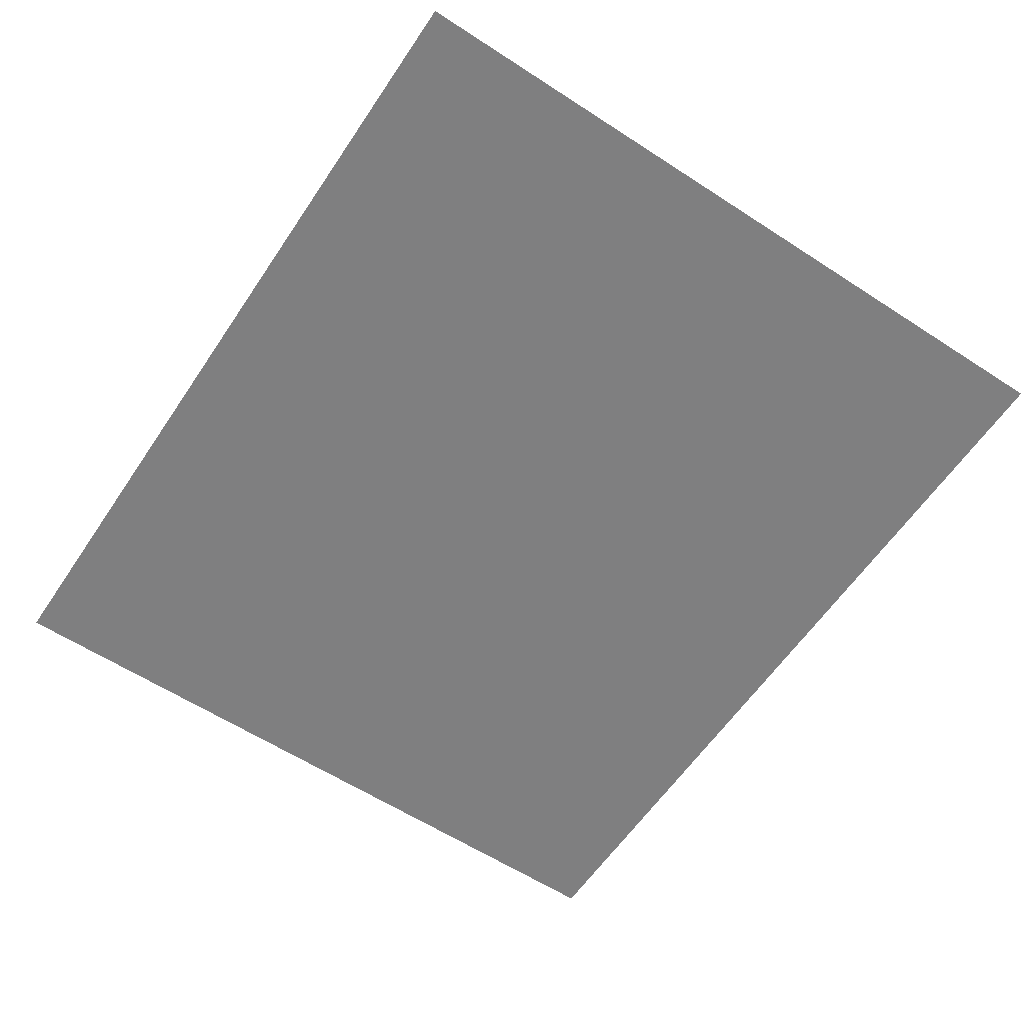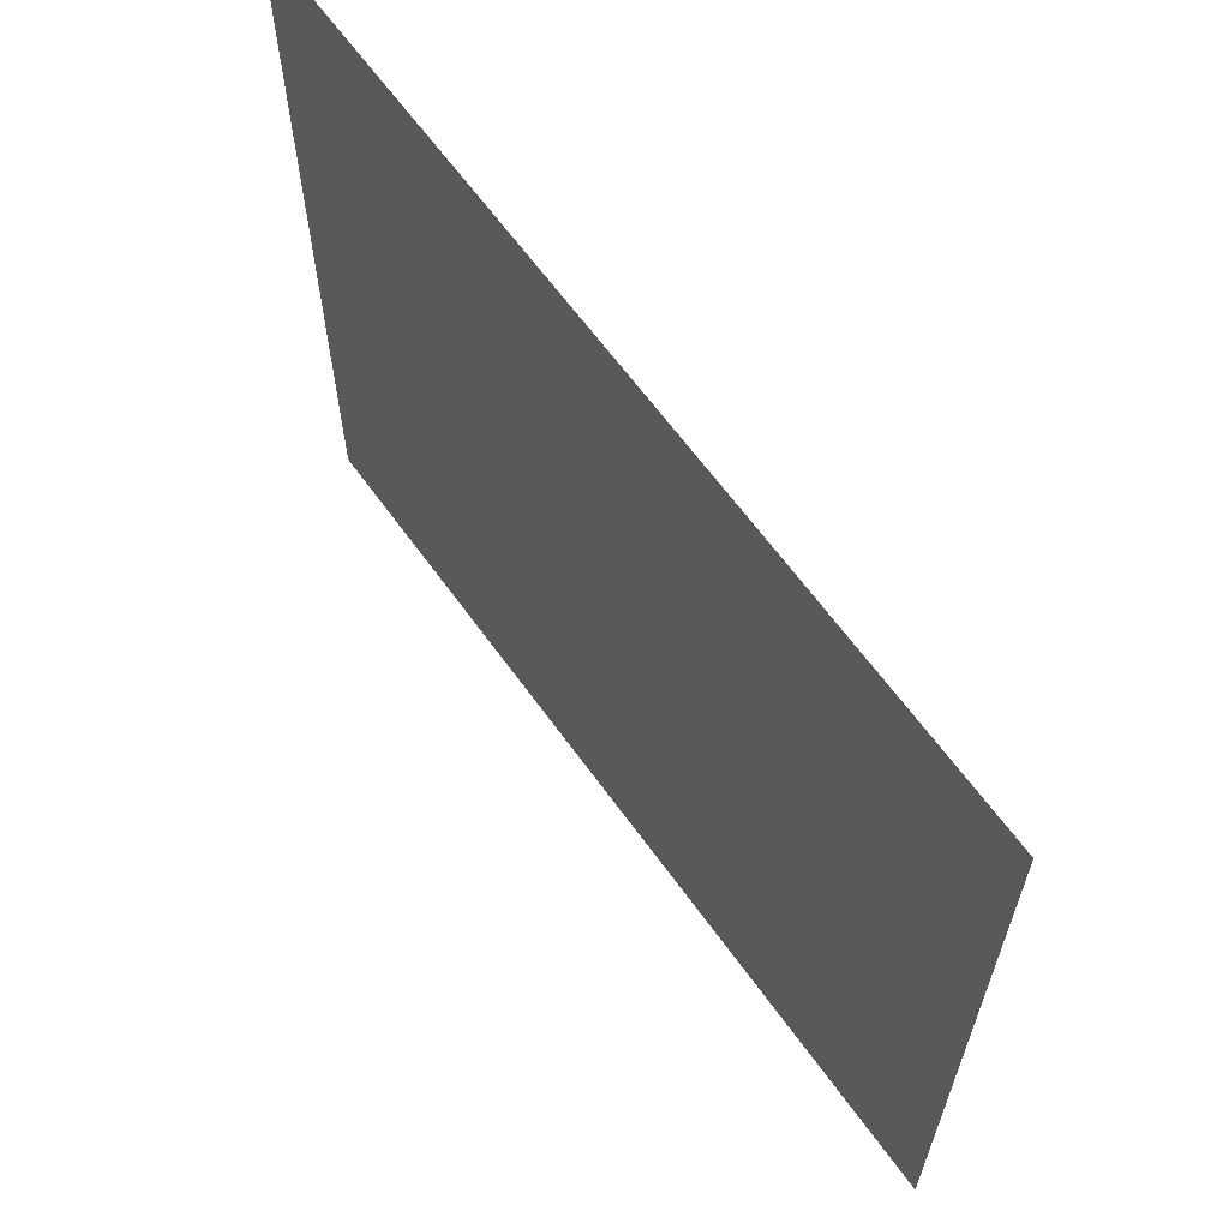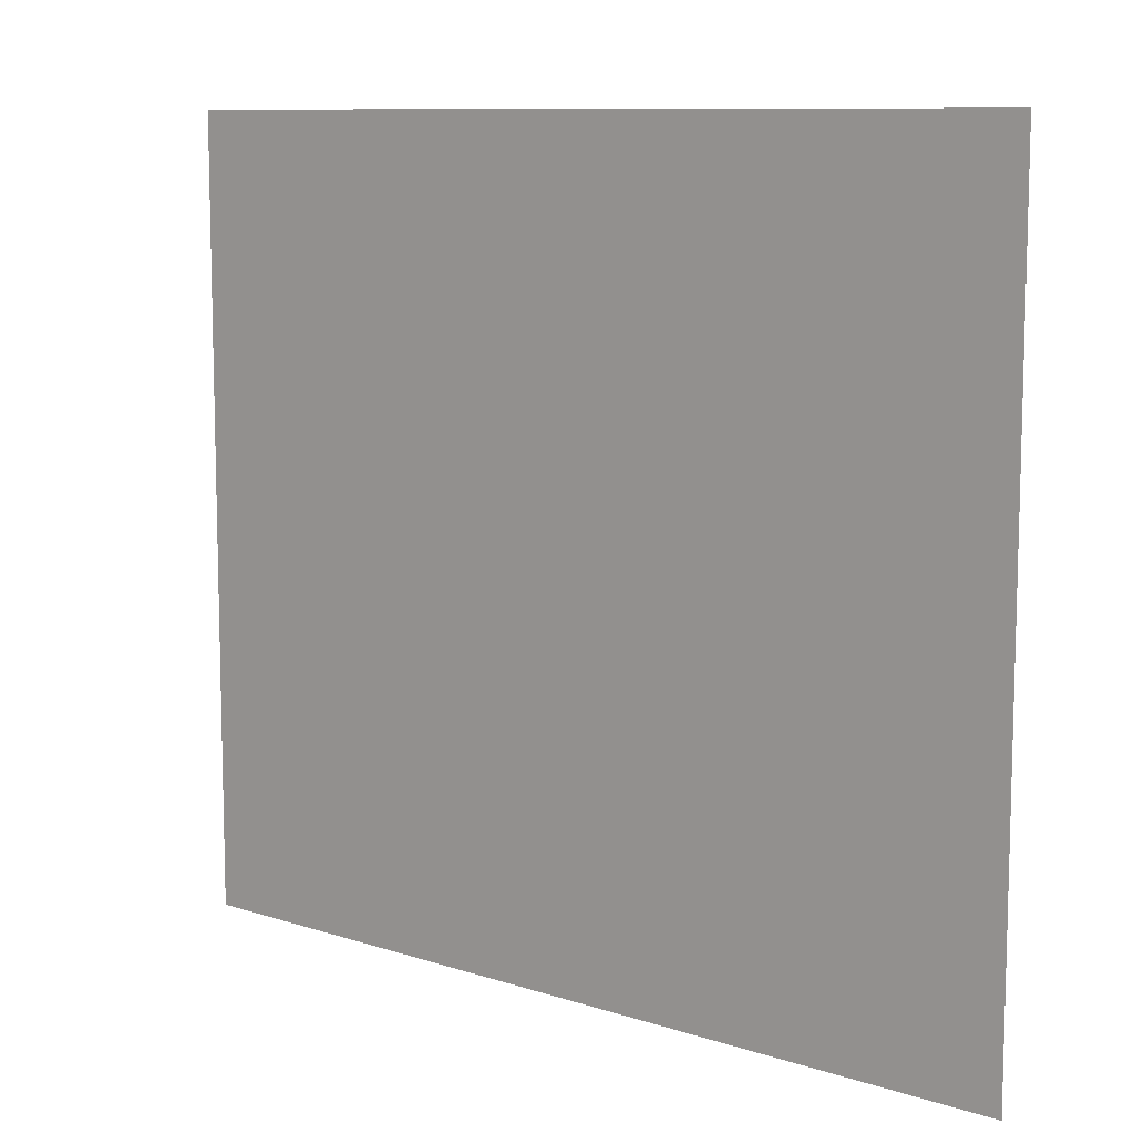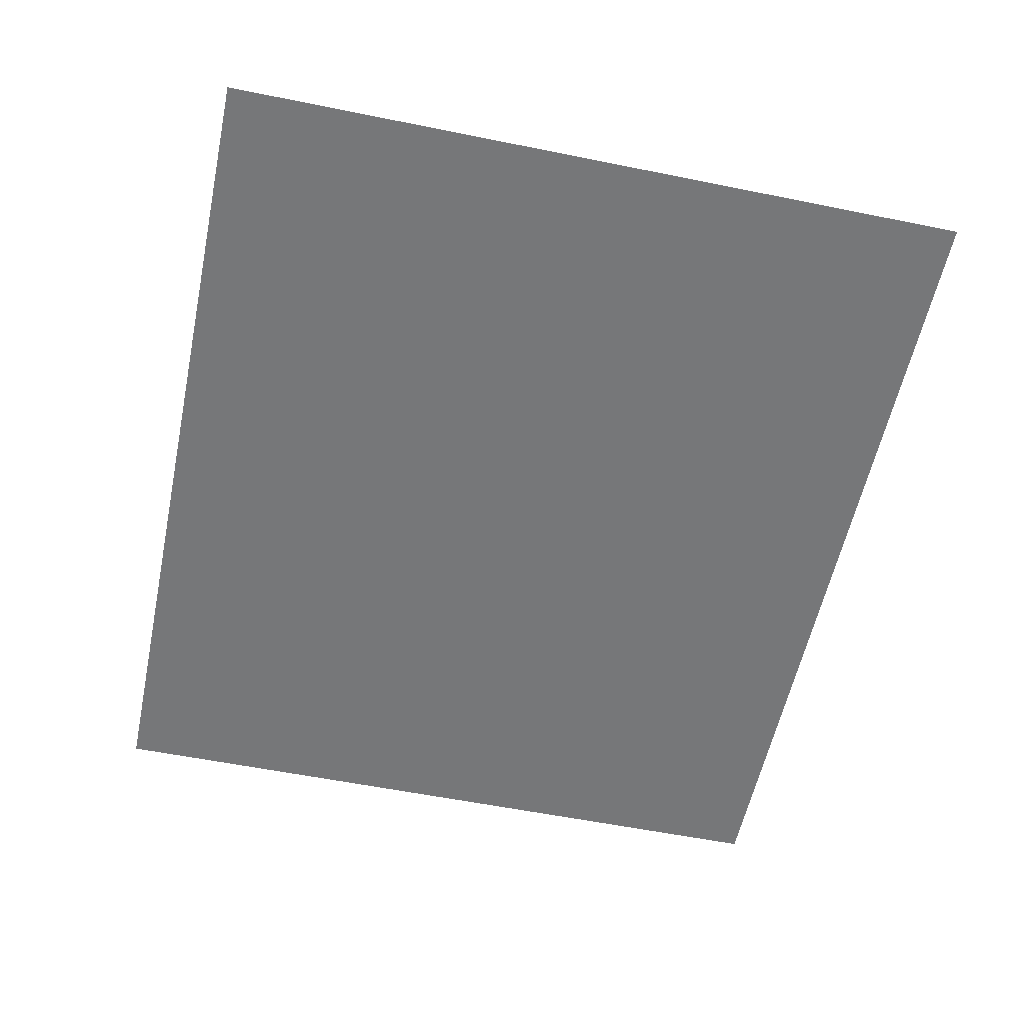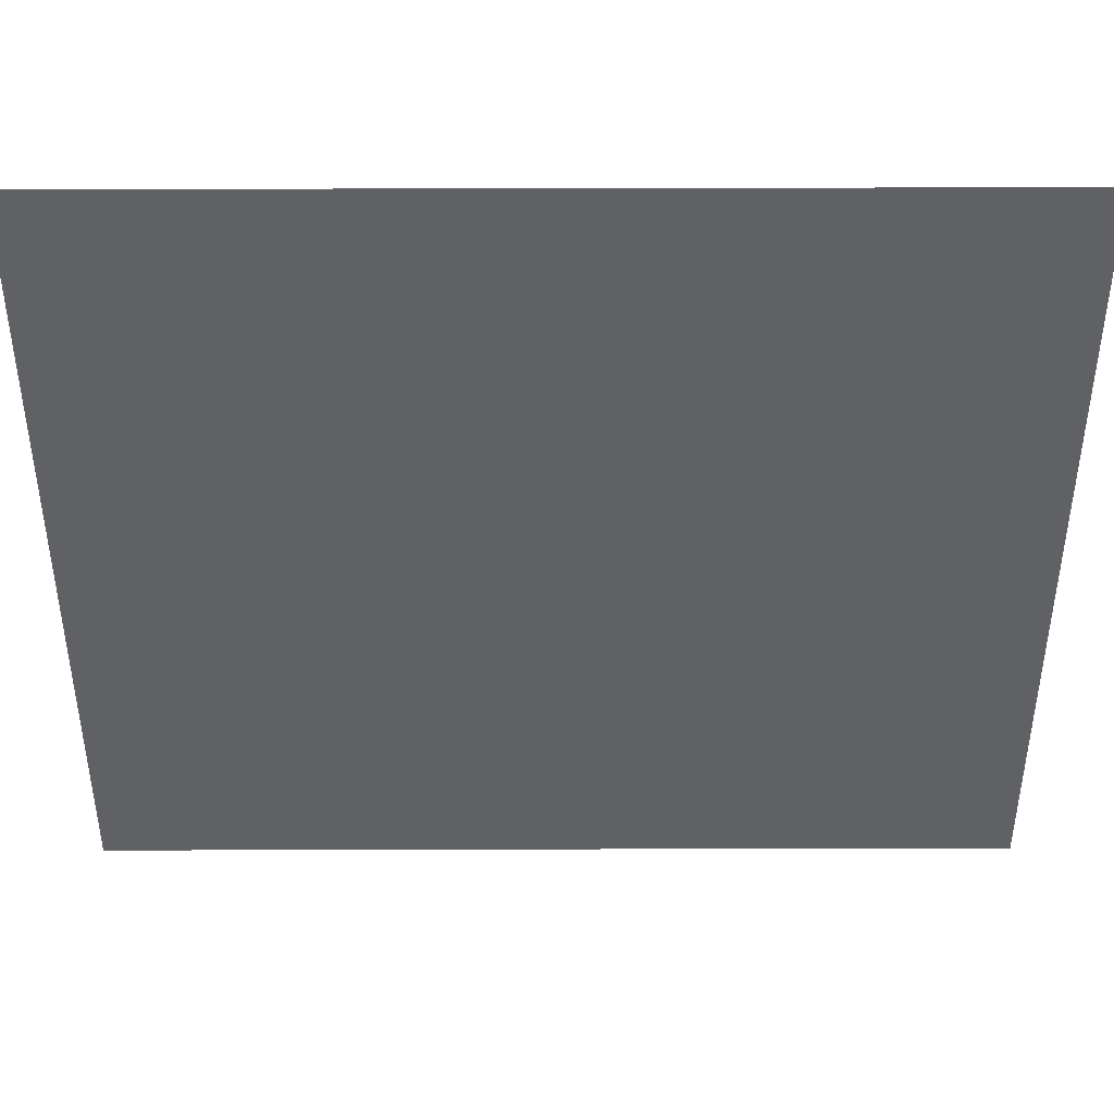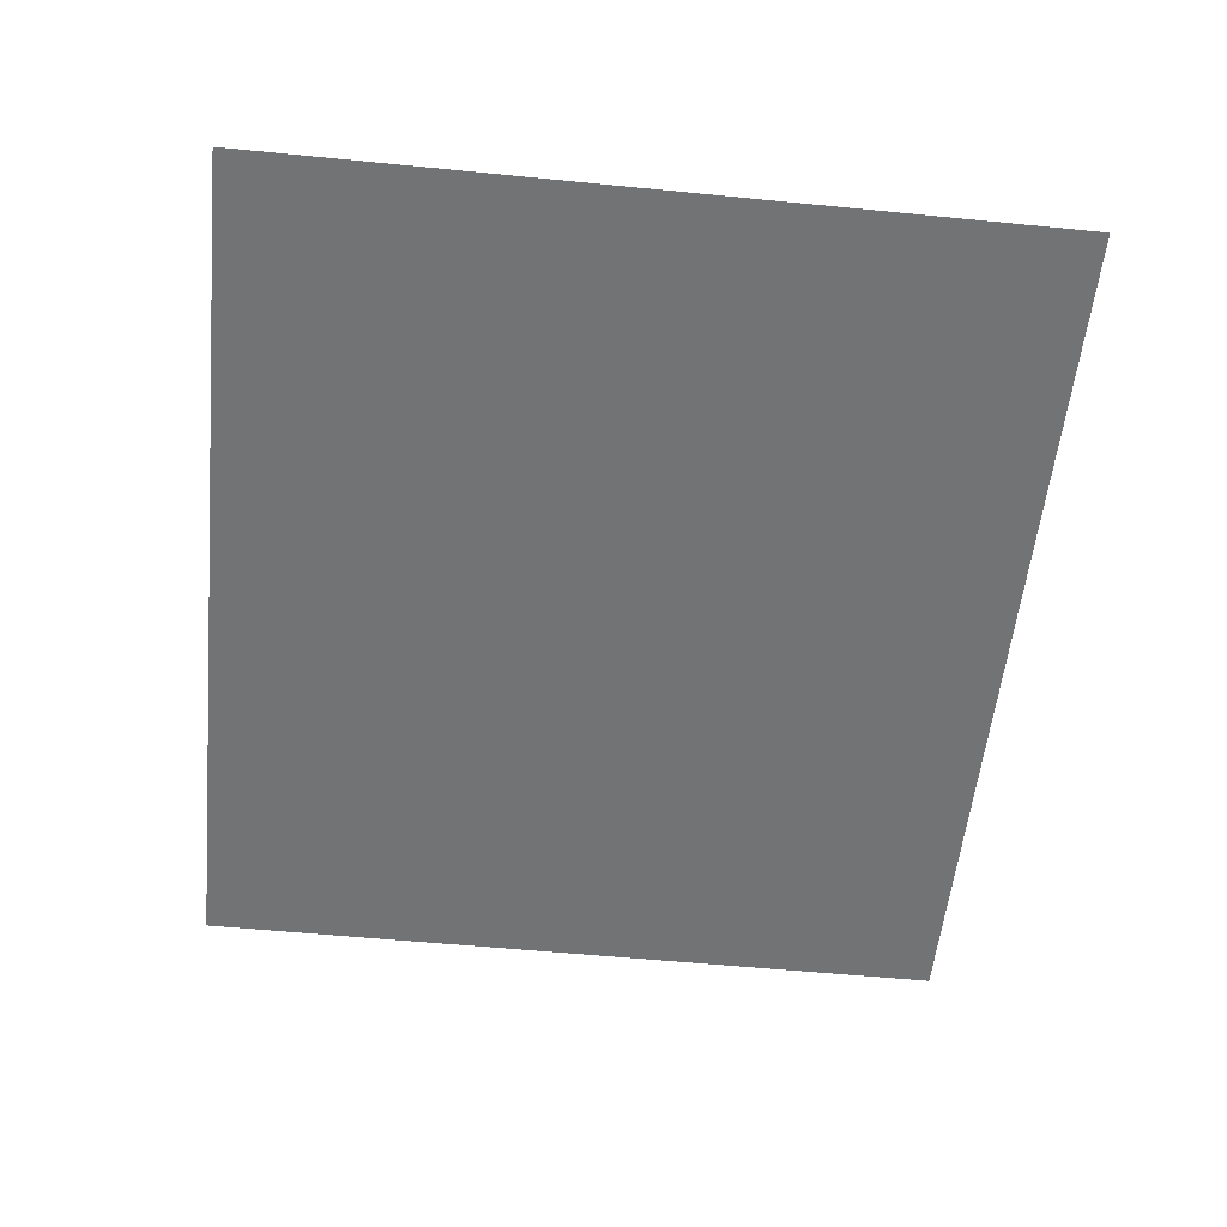
<metadata>
{"format":"obj","ext":"obj","renderer":"f3d","projection":"perspective","resolution":1024,"background":"white","views":[{"elev":-59.8,"azim":-123.7,"up":"+Y"},{"elev":63.7,"azim":54.3,"up":"+Z"},{"elev":9.7,"azim":40.2,"up":"+Z"},{"elev":-57.1,"azim":-101.9,"up":"+Y"},{"elev":42.7,"azim":179.8,"up":"+Z"},{"elev":-55.7,"azim":-95.9,"up":"+Y"}]}
</metadata>
<code>
g Audio4
v -0.5482 -1.073e-07 0.3
v -0.5482 -1.073e-07 -0.4439
v 0.3 -1.073e-07 -0.4439
v 0.3 -1.073e-07 0.3
g Audio4_0
f 3 2 1
f 4 3 1

</code>
